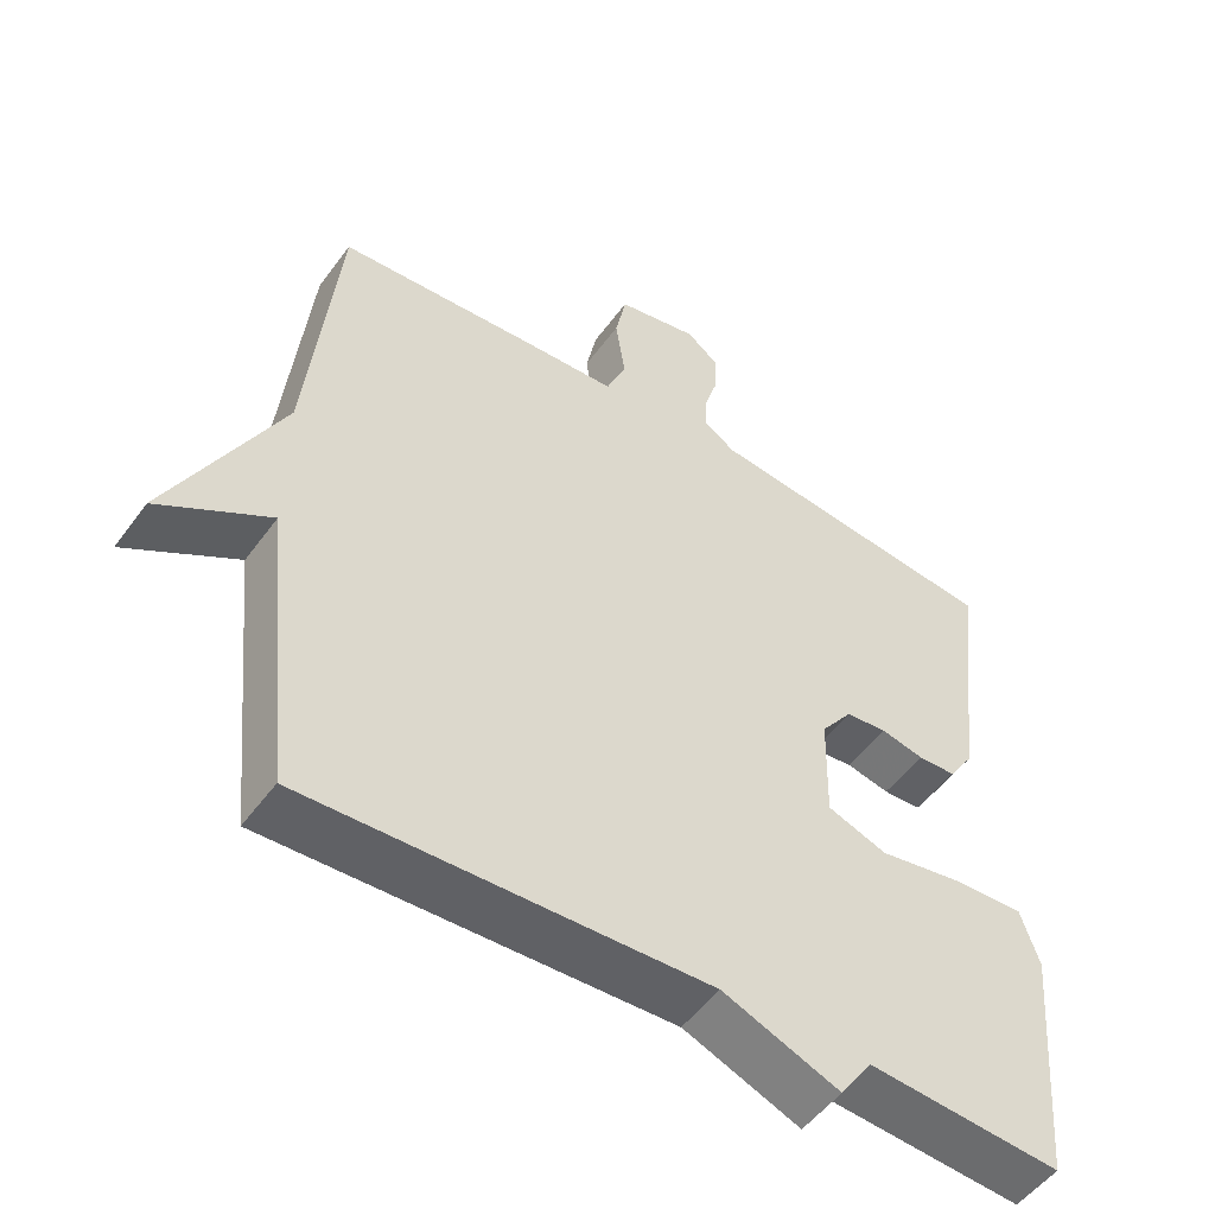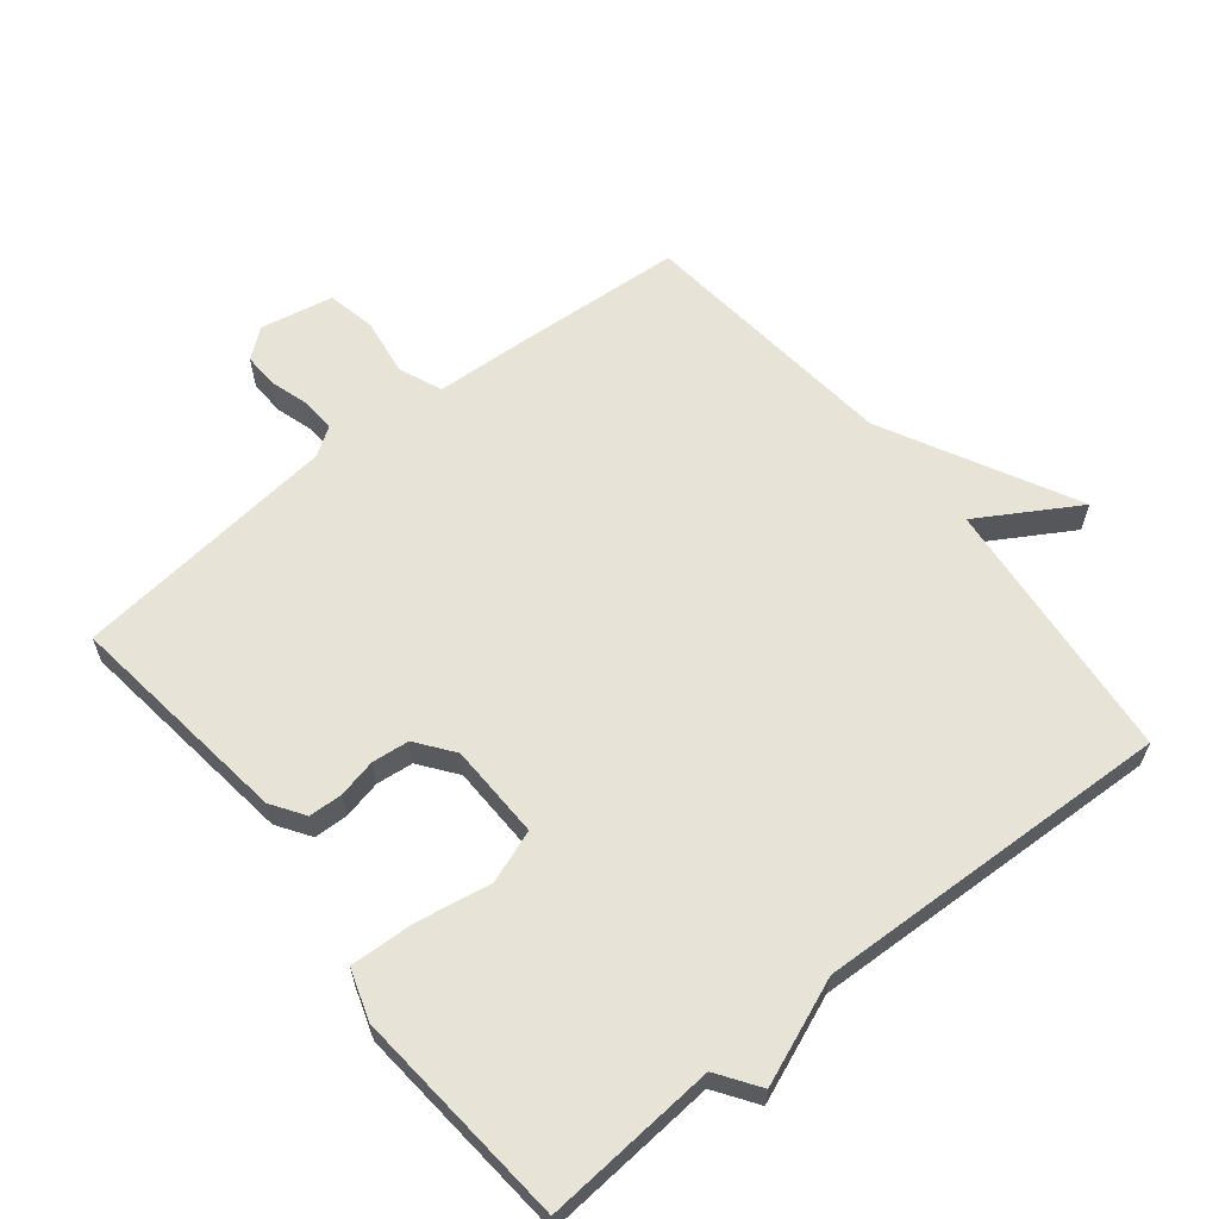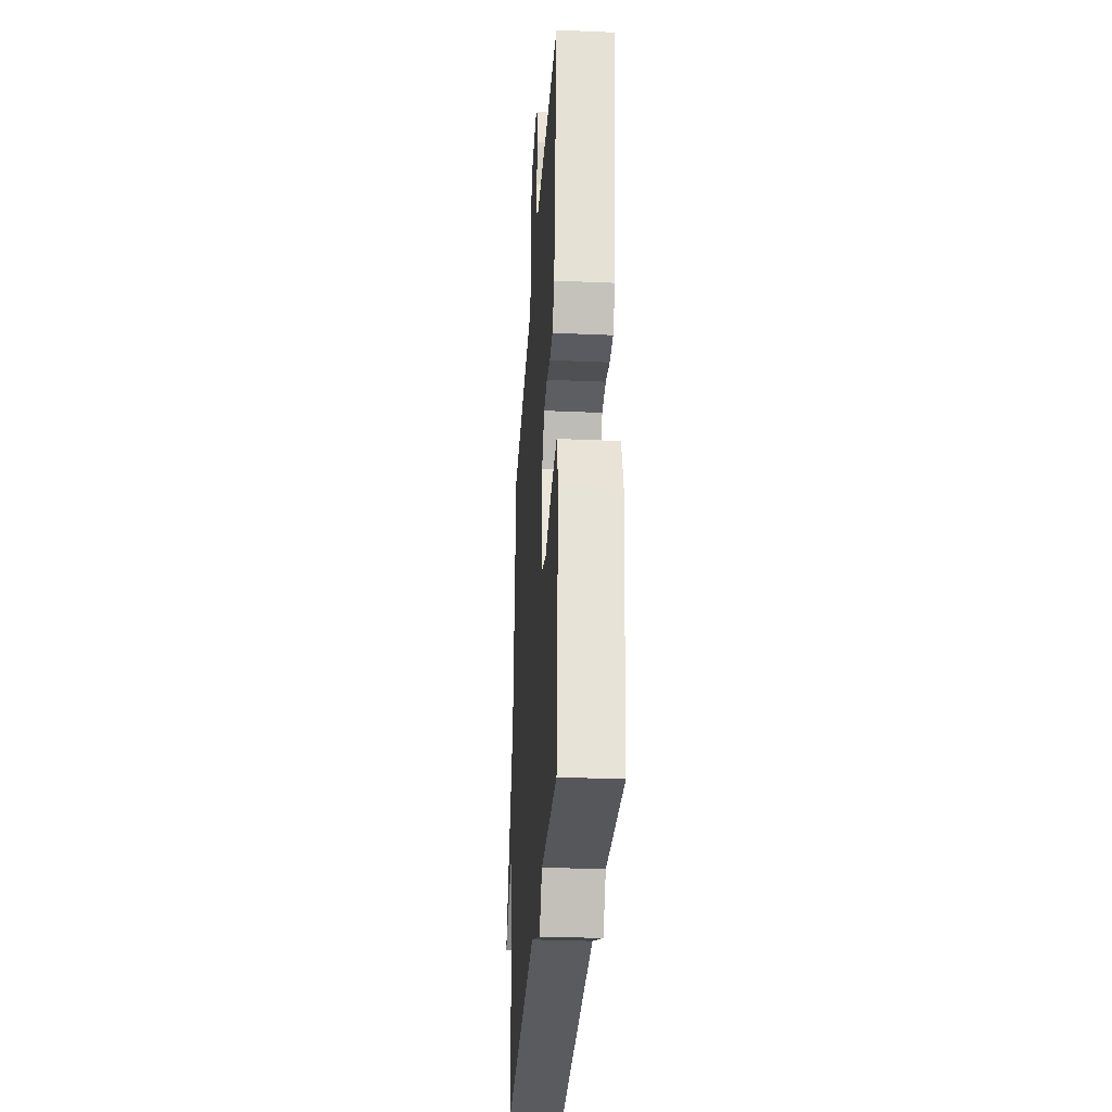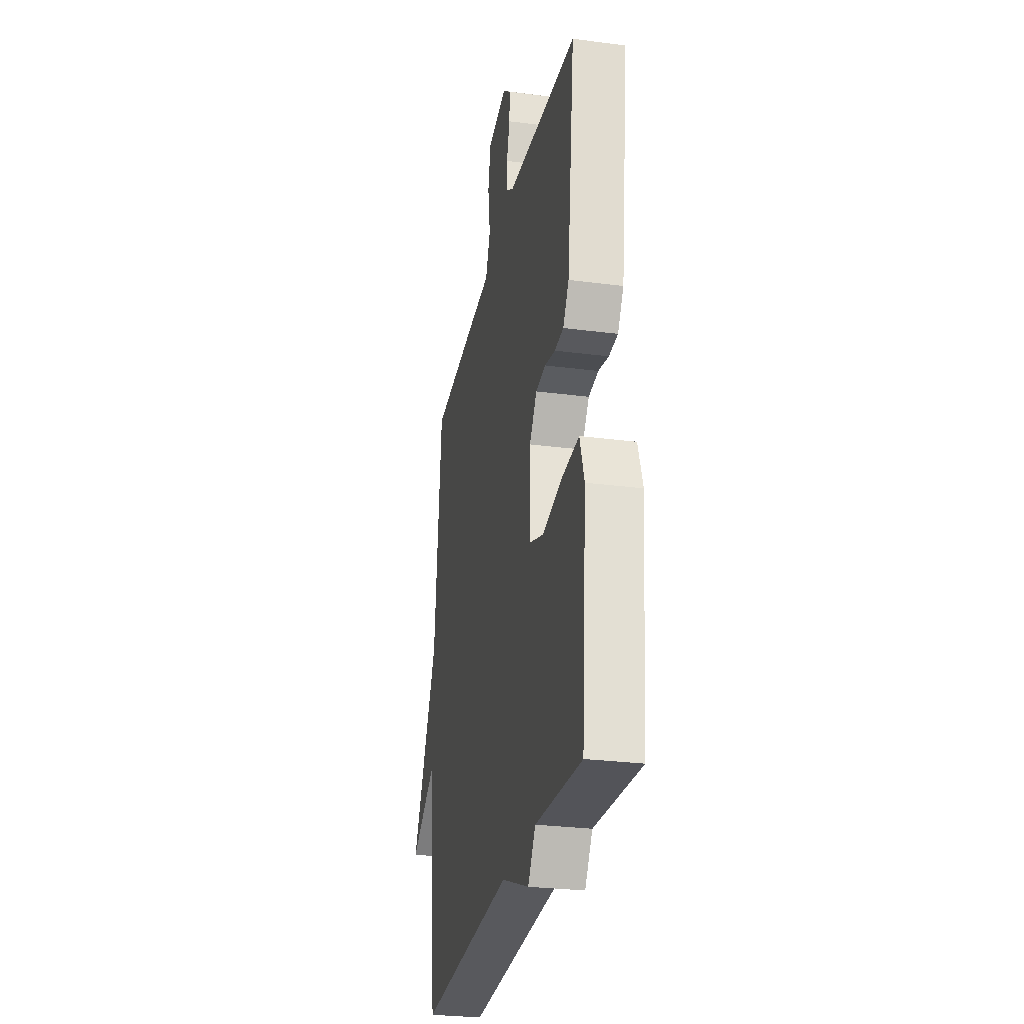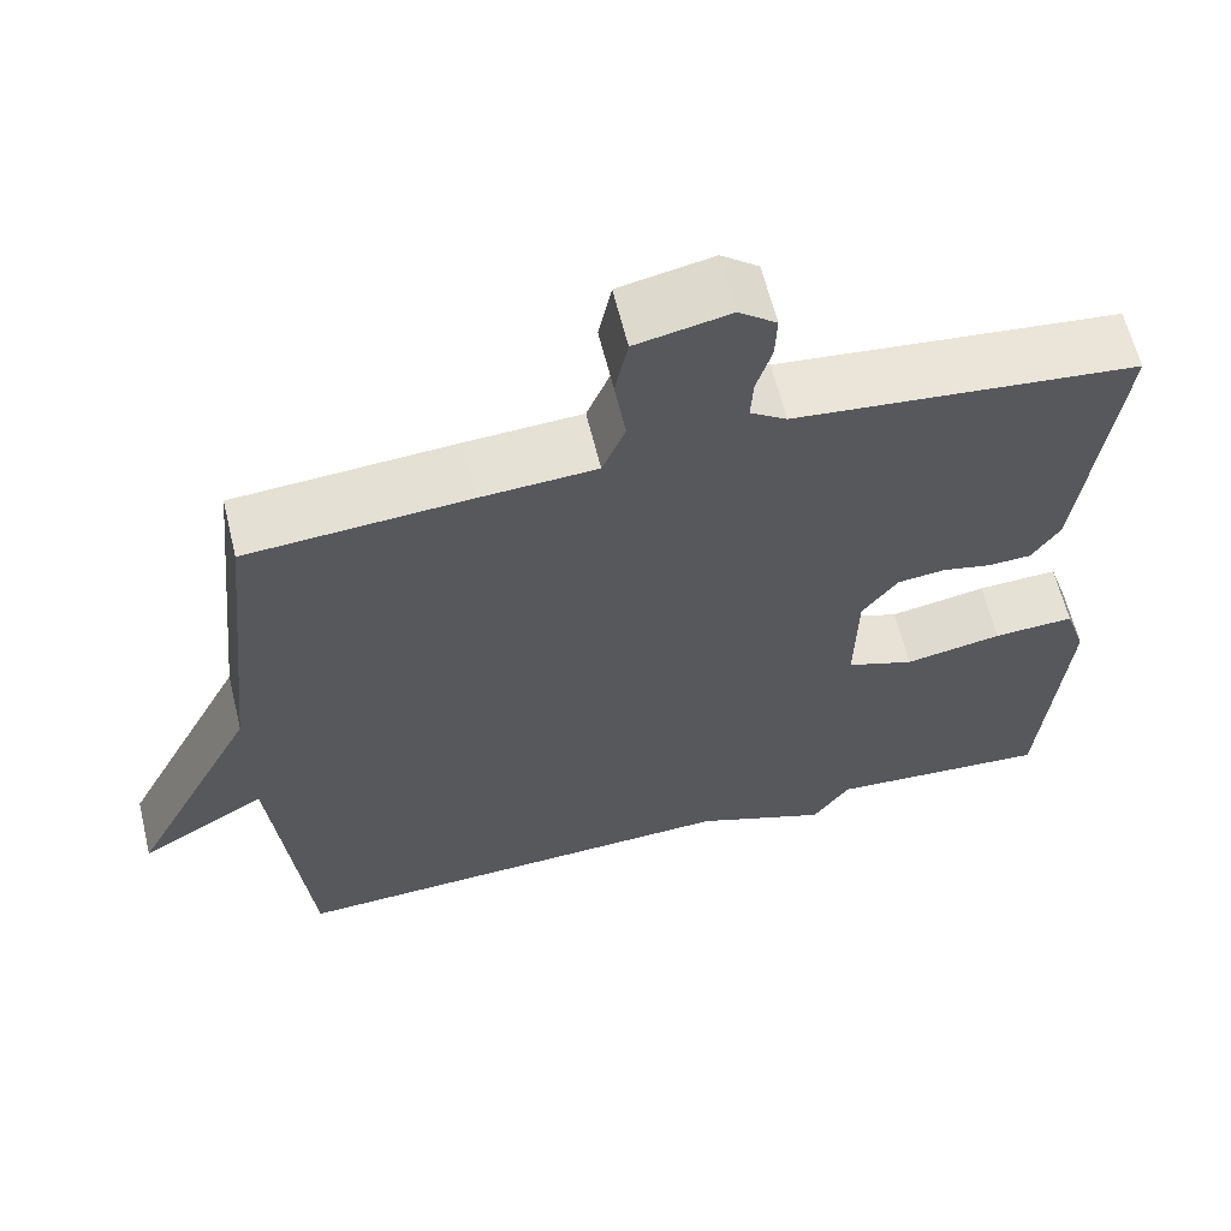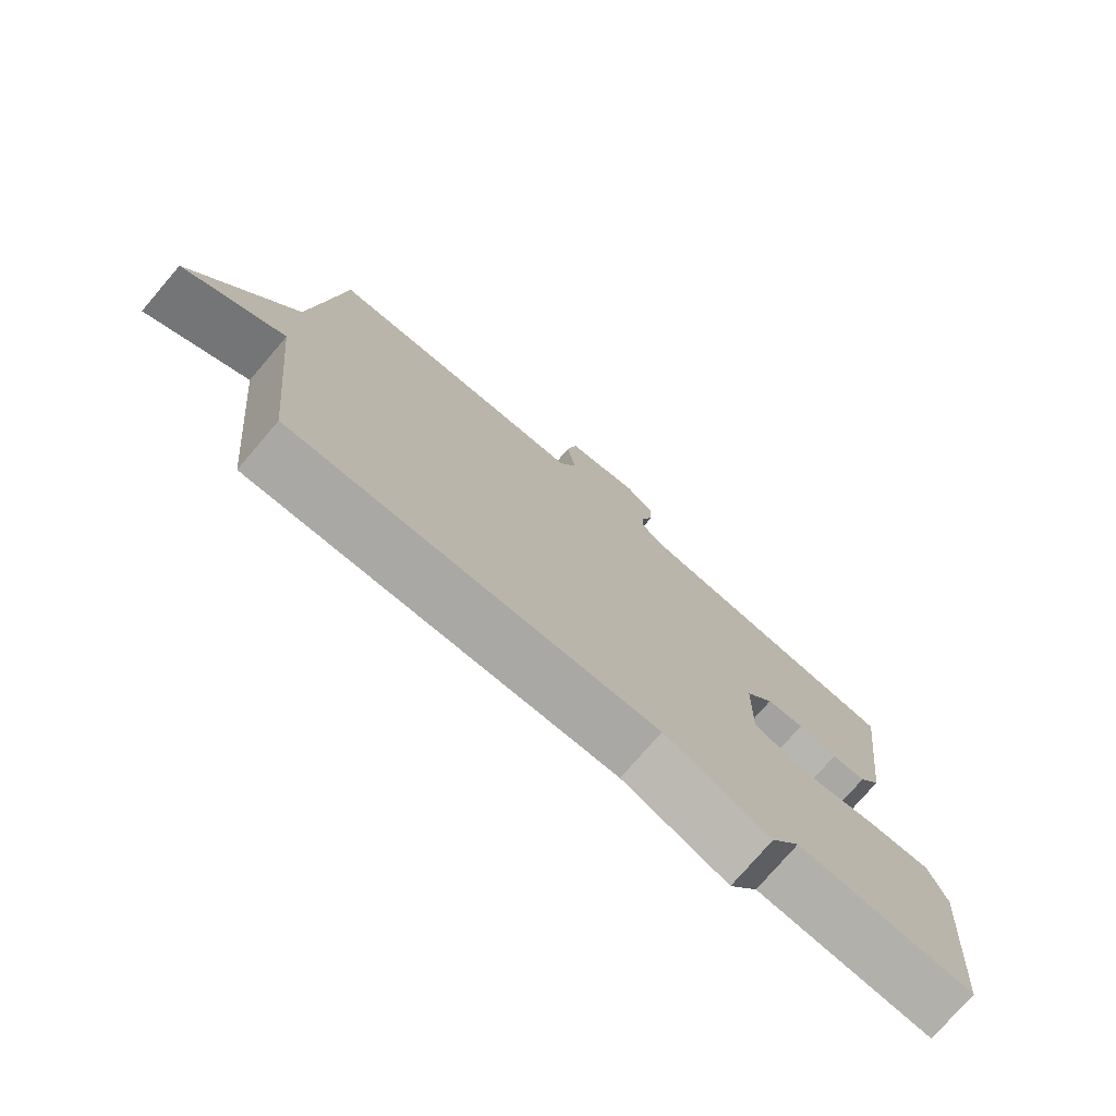
<metadata>
{"format":"obj","ext":"obj","renderer":"f3d","projection":"perspective","resolution":1024,"background":"white","views":[{"elev":-51.5,"azim":-35.0,"up":"+Z"},{"elev":61.9,"azim":141.3,"up":"+Y"},{"elev":-31.3,"azim":86.5,"up":"+Z"},{"elev":-28.0,"azim":78.8,"up":"+Z"},{"elev":62.3,"azim":-13.7,"up":"+Z"},{"elev":-76.3,"azim":-40.6,"up":"+Z"}]}
</metadata>
<code>
v 0.5 0.07 0.5
v 0.457 0.07 0.156
v 0.424 0.07 0.106
v 0.373 0.07 0.104
v 0.315 0.07 0.117
v 0.259 0.07 0.111
v 0.217 0.07 0.055
v 0.214 0.07 -0.088
v 0.294 0.07 -0.117
v 0.408 0.07 -0.097
v 0.503 0.07 -0.093
v 0.528 0.07 -0.169
v 0.5 0.07 -0.5
v 0.239 0.07 -0.48
v 0.196 0.07 -0.543
v 0.039 0.07 -0.48
v -0.5 0.07 -0.5
v -0.541 0.07 -0.098
v -0.69 0.07 -0.187
v -0.541 0.07 0.102
v -0.5 0.07 0.5
v -0.241 0.07 0.517
v -0.105 0.07 0.524
v -0.078 0.07 0.589
v -0.091 0.07 0.676
v -0.076 0.07 0.749
v 0.034 0.07 0.771
v 0.078 0.07 0.736
v 0.076 0.07 0.683
v 0.058 0.07 0.624
v 0.055 0.07 0.574
v 0.098 0.07 0.545
v 0.5 0 0.5
v 0.457 0 0.156
v 0.424 0 0.106
v 0.373 0 0.104
v 0.315 0 0.117
v 0.259 0 0.111
v 0.217 0 0.055
v 0.214 0 -0.088
v 0.294 0 -0.117
v 0.408 0 -0.097
v 0.503 0 -0.093
v 0.528 0 -0.169
v 0.5 0 -0.5
v 0.239 0 -0.48
v 0.196 0 -0.543
v 0.039 0 -0.48
v -0.5 0 -0.5
v -0.541 0 -0.098
v -0.69 0 -0.187
v -0.541 0 0.102
v -0.5 0 0.5
v -0.241 0 0.517
v -0.105 0 0.524
v -0.078 0 0.589
v -0.091 0 0.676
v -0.076 0 0.749
v 0.034 0 0.771
v 0.078 0 0.736
v 0.076 0 0.683
v 0.058 0 0.624
v 0.055 0 0.574
v 0.098 0 0.545
f 28 29 30
f 27 28 30
f 26 27 30
f 25 26 30
f 24 25 30
f 23 24 30 31
f 20 21 22 23
f 23 31 32
f 20 23 32
f 19 20 32
f 18 19 32
f 16 17 18 32
f 14 15 16 32
f 12 13 14
f 11 12 14
f 10 11 14
f 9 10 14
f 8 9 14
f 3 4 5
f 2 3 5
f 1 2 5
f 32 1 5
f 32 5 6
f 8 14 32
f 7 8 32
f 6 7 32
f 62 61 60
f 62 60 59
f 62 59 58
f 62 58 57
f 62 57 56
f 63 62 56 55
f 55 54 53 52
f 64 63 55
f 64 55 52
f 64 52 51
f 64 51 50
f 64 50 49 48
f 64 48 47 46
f 46 45 44
f 46 44 43
f 46 43 42
f 46 42 41
f 46 41 40
f 37 36 35
f 37 35 34
f 37 34 33
f 37 33 64
f 38 37 64
f 64 46 40
f 64 40 39
f 64 39 38
f 1 33 34 2
f 2 34 35 3
f 3 35 36 4
f 4 36 37 5
f 5 37 38 6
f 6 38 39 7
f 7 39 40 8
f 8 40 41 9
f 9 41 42 10
f 10 42 43 11
f 11 43 44 12
f 12 44 45 13
f 13 45 46 14
f 14 46 47 15
f 15 47 48 16
f 16 48 49 17
f 17 49 50 18
f 18 50 51 19
f 19 51 52 20
f 20 52 53 21
f 21 53 54 22
f 22 54 55 23
f 23 55 56 24
f 24 56 57 25
f 25 57 58 26
f 26 58 59 27
f 27 59 60 28
f 28 60 61 29
f 29 61 62 30
f 30 62 63 31
f 31 63 64 32
f 32 64 33 1

</code>
